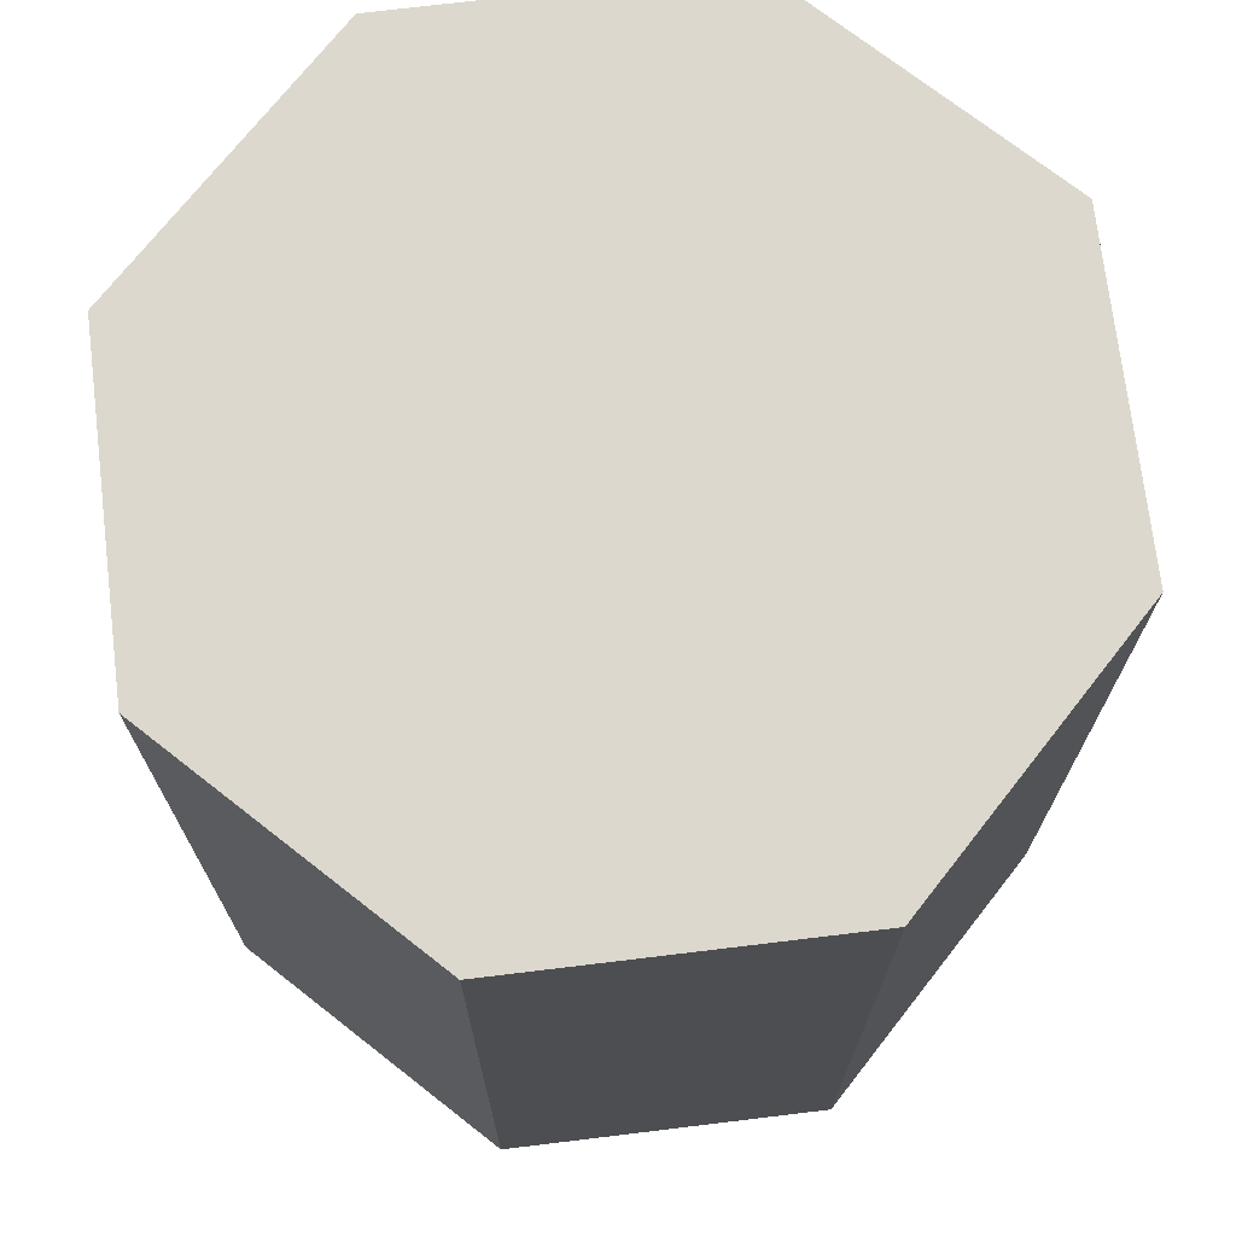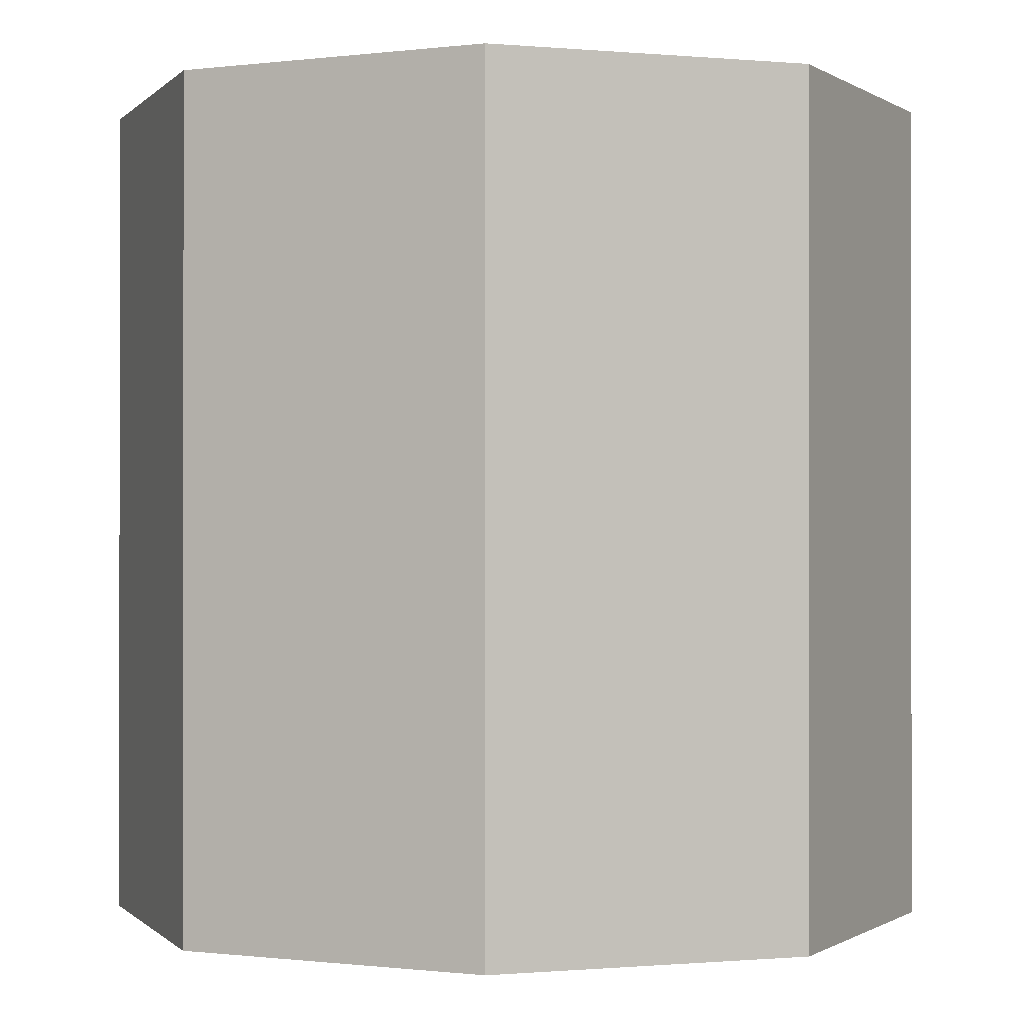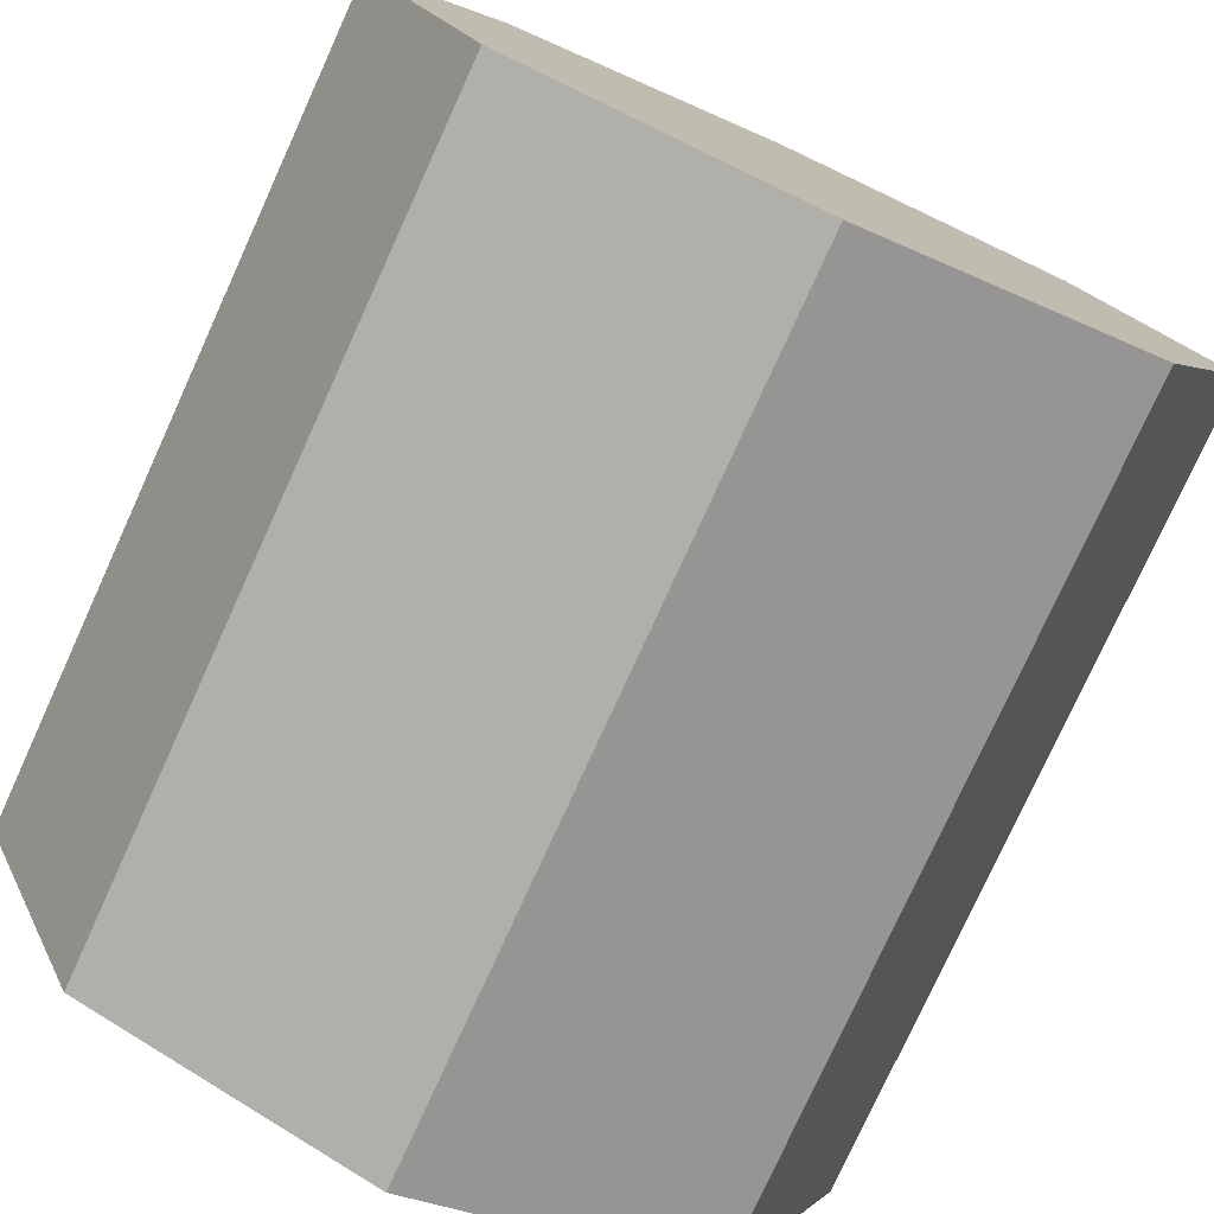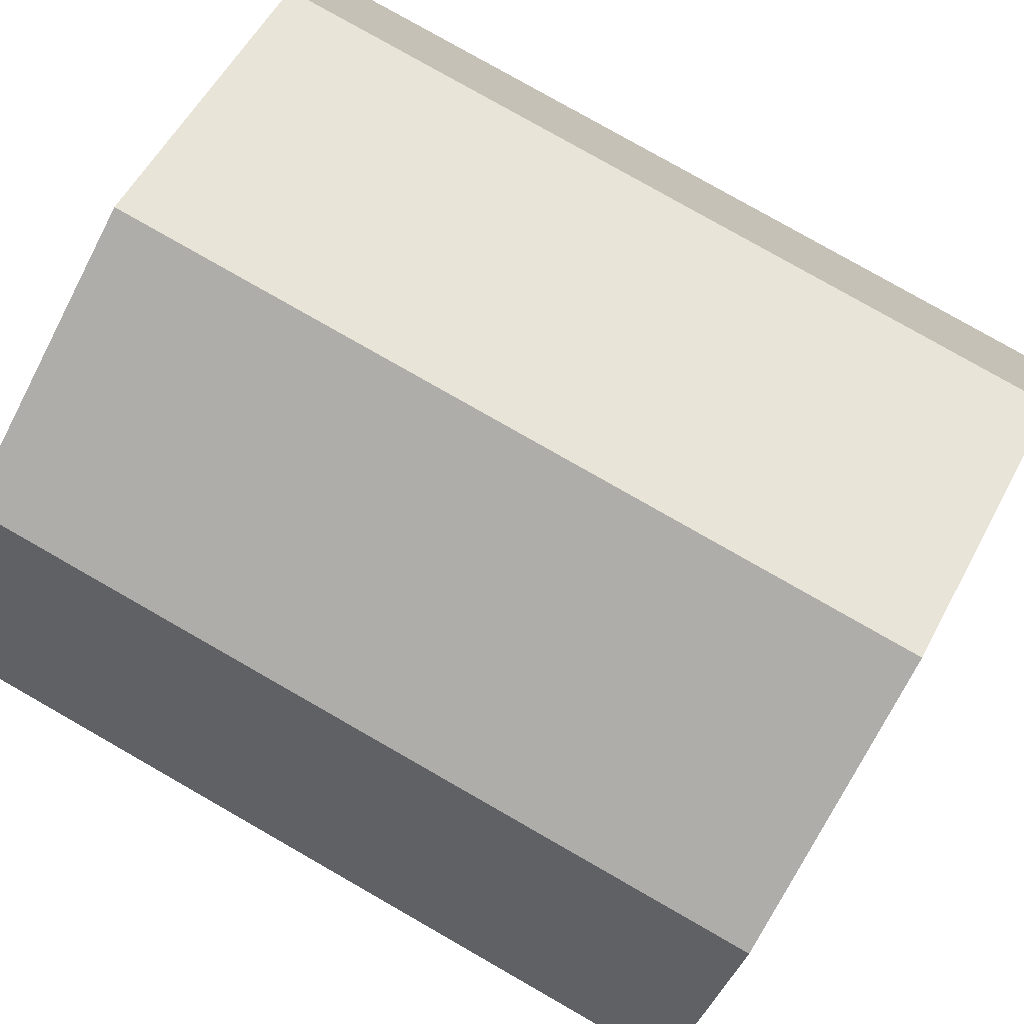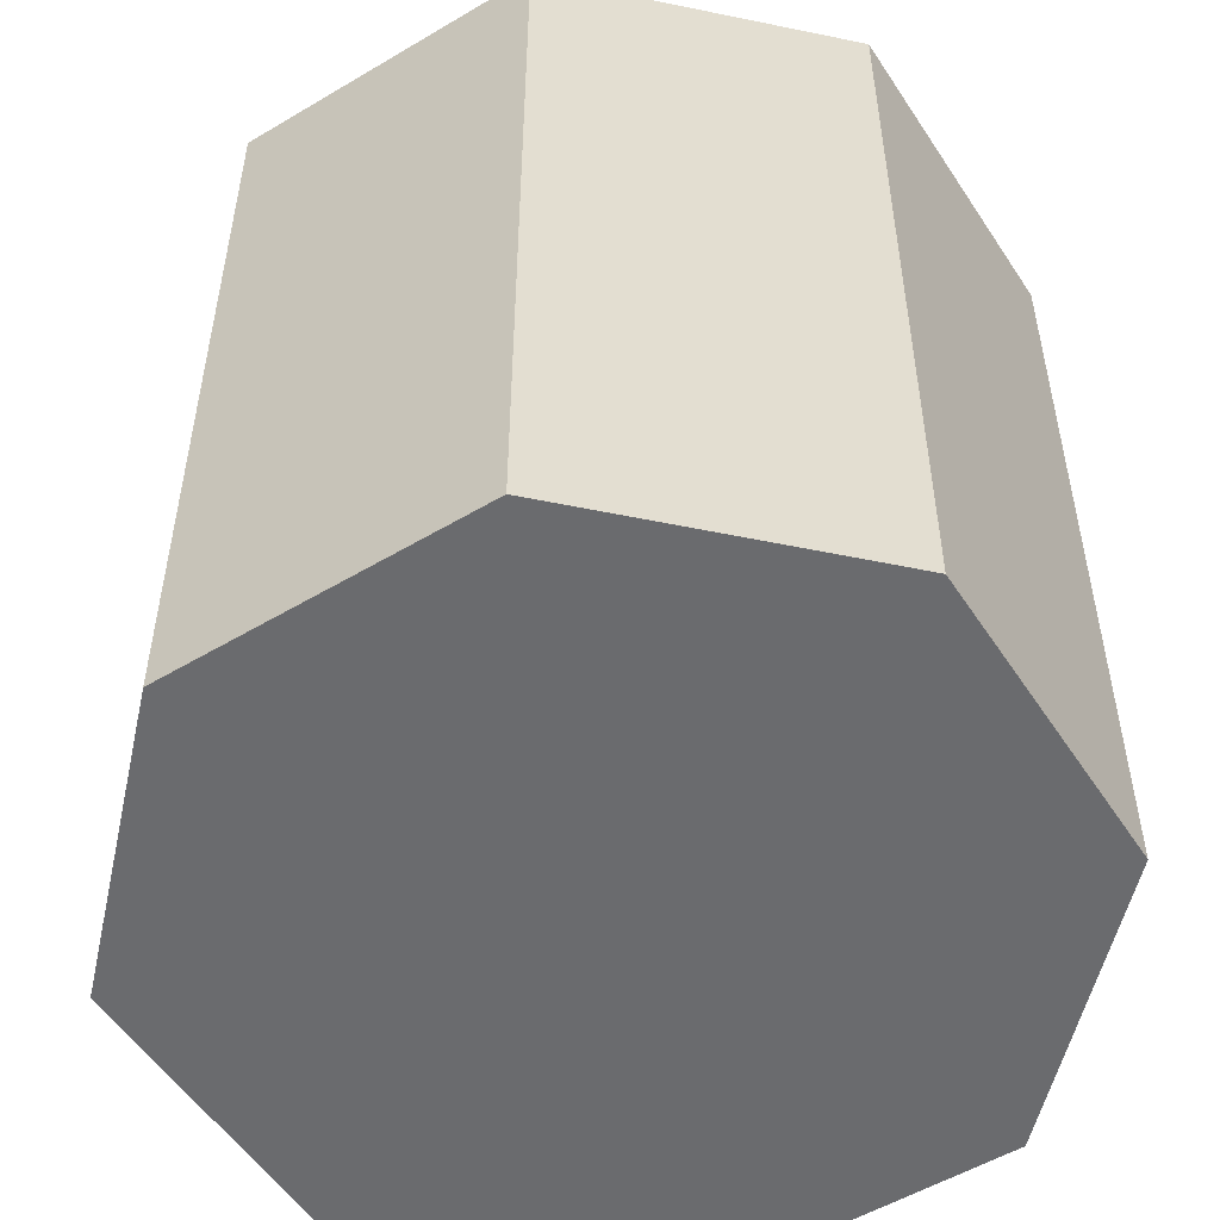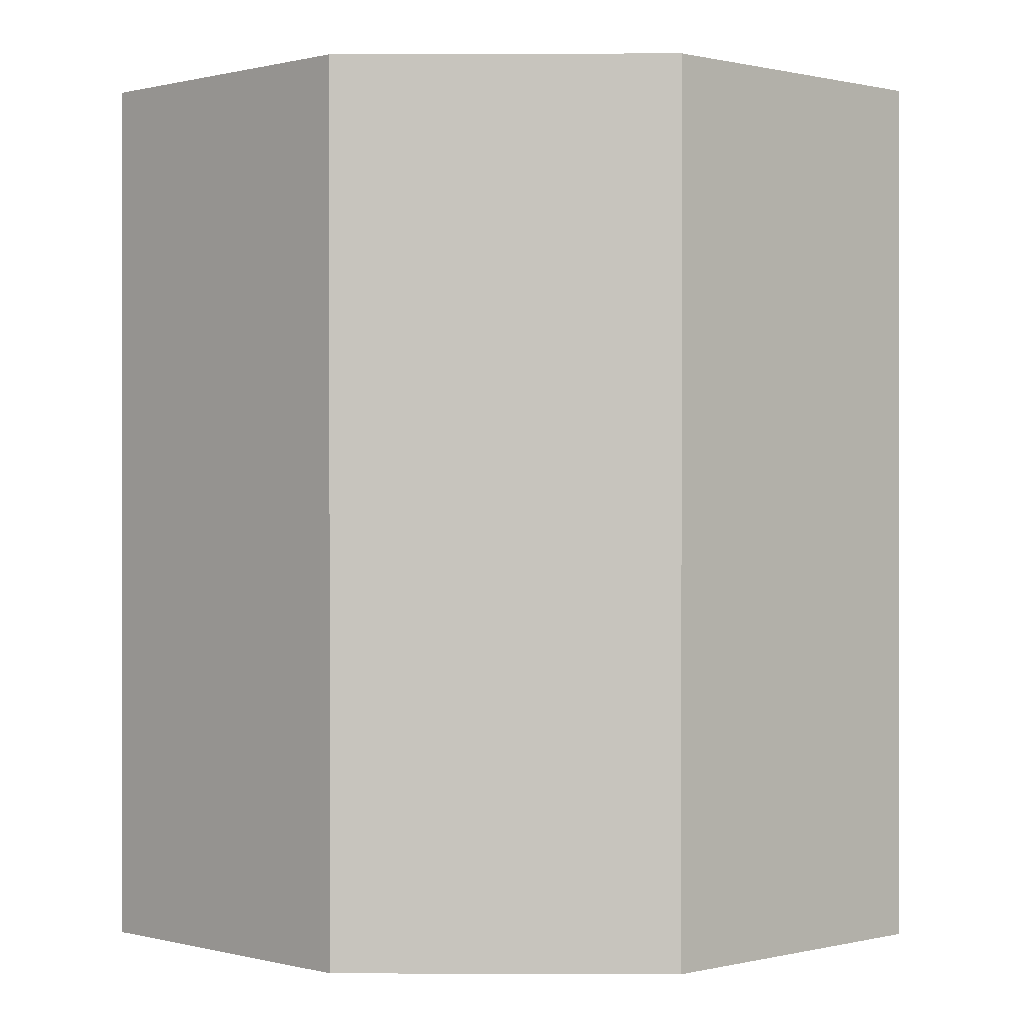
<metadata>
{"format":"obj","ext":"obj","renderer":"f3d","projection":"perspective","resolution":1024,"background":"white","views":[{"elev":72.4,"azim":-119.4,"up":"+Z"},{"elev":-0.4,"azim":-41.7,"up":"+Z"},{"elev":-77.9,"azim":155.5,"up":"+Y"},{"elev":79.7,"azim":-60.3,"up":"+Y"},{"elev":-53.4,"azim":145.0,"up":"+Z"},{"elev":0.3,"azim":23.4,"up":"+Z"}]}
</metadata>
<code>
o rope_Cylinder.002
v -0.1 0 -0.1
v -0.1 0 0.1
v -0.07071 0.07071 -0.1
v -0.07071 0.07071 0.1
v 0 0.1 -0.1
v 0 0.1 0.1
v 0.07071 0.07071 -0.1
v 0.07071 0.07071 0.1
v 0.1 -0 -0.1
v 0.1 -0 0.1
v 0.07071 -0.07071 -0.1
v 0.07071 -0.07071 0.1
v -0 -0.1 -0.1
v -0 -0.1 0.1
v -0.07071 -0.07071 -0.1
v -0.07071 -0.07071 0.1
v -0.1 0 -0.08667
v -0.1 0 -0.07333
v -0.1 0 -0.06
v -0.1 0 -0.04667
v -0.1 0 -0.03333
v -0.1 0 -0.02
v -0.1 0 -0.006667
v -0.1 0 0.006667
v -0.1 0 0.02
v -0.1 0 0.03333
v -0.1 0 0.04667
v -0.1 0 0.06
v -0.1 0 0.07333
v -0.1 0 0.08667
v -0.07071 0.07071 0.08667
v -0.07071 0.07071 0.07333
v -0.07071 0.07071 0.06
v -0.07071 0.07071 0.04667
v -0.07071 0.07071 0.03333
v -0.07071 0.07071 0.02
v -0.07071 0.07071 0.006667
v -0.07071 0.07071 -0.006667
v -0.07071 0.07071 -0.02
v -0.07071 0.07071 -0.03333
v -0.07071 0.07071 -0.04667
v -0.07071 0.07071 -0.06
v -0.07071 0.07071 -0.07333
v -0.07071 0.07071 -0.08667
v 0 0.1 0.08667
v 0 0.1 0.07333
v 0 0.1 0.06
v 0 0.1 0.04667
v 0 0.1 0.03333
v 0 0.1 0.02
v 0 0.1 0.006667
v 0 0.1 -0.006667
v 0 0.1 -0.02
v 0 0.1 -0.03333
v 0 0.1 -0.04667
v 0 0.1 -0.06
v 0 0.1 -0.07333
v 0 0.1 -0.08667
v 0.07071 0.07071 0.08667
v 0.07071 0.07071 0.07333
v 0.07071 0.07071 0.06
v 0.07071 0.07071 0.04667
v 0.07071 0.07071 0.03333
v 0.07071 0.07071 0.02
v 0.07071 0.07071 0.006667
v 0.07071 0.07071 -0.006667
v 0.07071 0.07071 -0.02
v 0.07071 0.07071 -0.03333
v 0.07071 0.07071 -0.04667
v 0.07071 0.07071 -0.06
v 0.07071 0.07071 -0.07333
v 0.07071 0.07071 -0.08667
v 0.1 -0 0.08667
v 0.1 -0 0.07333
v 0.1 -0 0.06
v 0.1 -0 0.04667
v 0.1 -0 0.03333
v 0.1 -0 0.02
v 0.1 -0 0.006667
v 0.1 -0 -0.006667
v 0.1 -0 -0.02
v 0.1 -0 -0.03333
v 0.1 -0 -0.04667
v 0.1 -0 -0.06
v 0.1 -0 -0.07333
v 0.1 -0 -0.08667
v 0.07071 -0.07071 0.08667
v 0.07071 -0.07071 0.07333
v 0.07071 -0.07071 0.06
v 0.07071 -0.07071 0.04667
v 0.07071 -0.07071 0.03333
v 0.07071 -0.07071 0.02
v 0.07071 -0.07071 0.006667
v 0.07071 -0.07071 -0.006667
v 0.07071 -0.07071 -0.02
v 0.07071 -0.07071 -0.03333
v 0.07071 -0.07071 -0.04667
v 0.07071 -0.07071 -0.06
v 0.07071 -0.07071 -0.07333
v 0.07071 -0.07071 -0.08667
v -0 -0.1 0.08667
v -0 -0.1 0.07333
v -0 -0.1 0.06
v -0 -0.1 0.04667
v -0 -0.1 0.03333
v -0 -0.1 0.02
v -0 -0.1 0.006667
v -0 -0.1 -0.006667
v -0 -0.1 -0.02
v -0 -0.1 -0.03333
v -0 -0.1 -0.04667
v -0 -0.1 -0.06
v -0 -0.1 -0.07333
v -0 -0.1 -0.08667
v -0.07071 -0.07071 0.08667
v -0.07071 -0.07071 0.07333
v -0.07071 -0.07071 0.06
v -0.07071 -0.07071 0.04667
v -0.07071 -0.07071 0.03333
v -0.07071 -0.07071 0.02
v -0.07071 -0.07071 0.006667
v -0.07071 -0.07071 -0.006667
v -0.07071 -0.07071 -0.02
v -0.07071 -0.07071 -0.03333
v -0.07071 -0.07071 -0.04667
v -0.07071 -0.07071 -0.06
v -0.07071 -0.07071 -0.07333
v -0.07071 -0.07071 -0.08667
f 30 2 4 31
f 31 4 6 45
f 45 6 8 59
f 59 8 10 73
f 73 10 12 87
f 87 12 14 101
f 4 2 16 14 12 10 8 6
f 101 14 16 115
f 115 16 2 30
f 1 3 5 7 9 11 13 15
f 15 128 17 1
f 128 127 18 17
f 127 126 19 18
f 126 125 20 19
f 125 124 21 20
f 124 123 22 21
f 123 122 23 22
f 122 121 24 23
f 121 120 25 24
f 120 119 26 25
f 119 118 27 26
f 118 117 28 27
f 117 116 29 28
f 116 115 30 29
f 13 114 128 15
f 114 113 127 128
f 113 112 126 127
f 112 111 125 126
f 111 110 124 125
f 110 109 123 124
f 109 108 122 123
f 108 107 121 122
f 107 106 120 121
f 106 105 119 120
f 105 104 118 119
f 104 103 117 118
f 103 102 116 117
f 102 101 115 116
f 11 100 114 13
f 100 99 113 114
f 99 98 112 113
f 98 97 111 112
f 97 96 110 111
f 96 95 109 110
f 95 94 108 109
f 94 93 107 108
f 93 92 106 107
f 92 91 105 106
f 91 90 104 105
f 90 89 103 104
f 89 88 102 103
f 88 87 101 102
f 9 86 100 11
f 86 85 99 100
f 85 84 98 99
f 84 83 97 98
f 83 82 96 97
f 82 81 95 96
f 81 80 94 95
f 80 79 93 94
f 79 78 92 93
f 78 77 91 92
f 77 76 90 91
f 76 75 89 90
f 75 74 88 89
f 74 73 87 88
f 7 72 86 9
f 72 71 85 86
f 71 70 84 85
f 70 69 83 84
f 69 68 82 83
f 68 67 81 82
f 67 66 80 81
f 66 65 79 80
f 65 64 78 79
f 64 63 77 78
f 63 62 76 77
f 62 61 75 76
f 61 60 74 75
f 60 59 73 74
f 5 58 72 7
f 58 57 71 72
f 57 56 70 71
f 56 55 69 70
f 55 54 68 69
f 54 53 67 68
f 53 52 66 67
f 52 51 65 66
f 51 50 64 65
f 50 49 63 64
f 49 48 62 63
f 48 47 61 62
f 47 46 60 61
f 46 45 59 60
f 3 44 58 5
f 44 43 57 58
f 43 42 56 57
f 42 41 55 56
f 41 40 54 55
f 40 39 53 54
f 39 38 52 53
f 38 37 51 52
f 37 36 50 51
f 36 35 49 50
f 35 34 48 49
f 34 33 47 48
f 33 32 46 47
f 32 31 45 46
f 1 17 44 3
f 17 18 43 44
f 18 19 42 43
f 19 20 41 42
f 20 21 40 41
f 21 22 39 40
f 22 23 38 39
f 23 24 37 38
f 24 25 36 37
f 25 26 35 36
f 26 27 34 35
f 27 28 33 34
f 28 29 32 33
f 29 30 31 32

</code>
